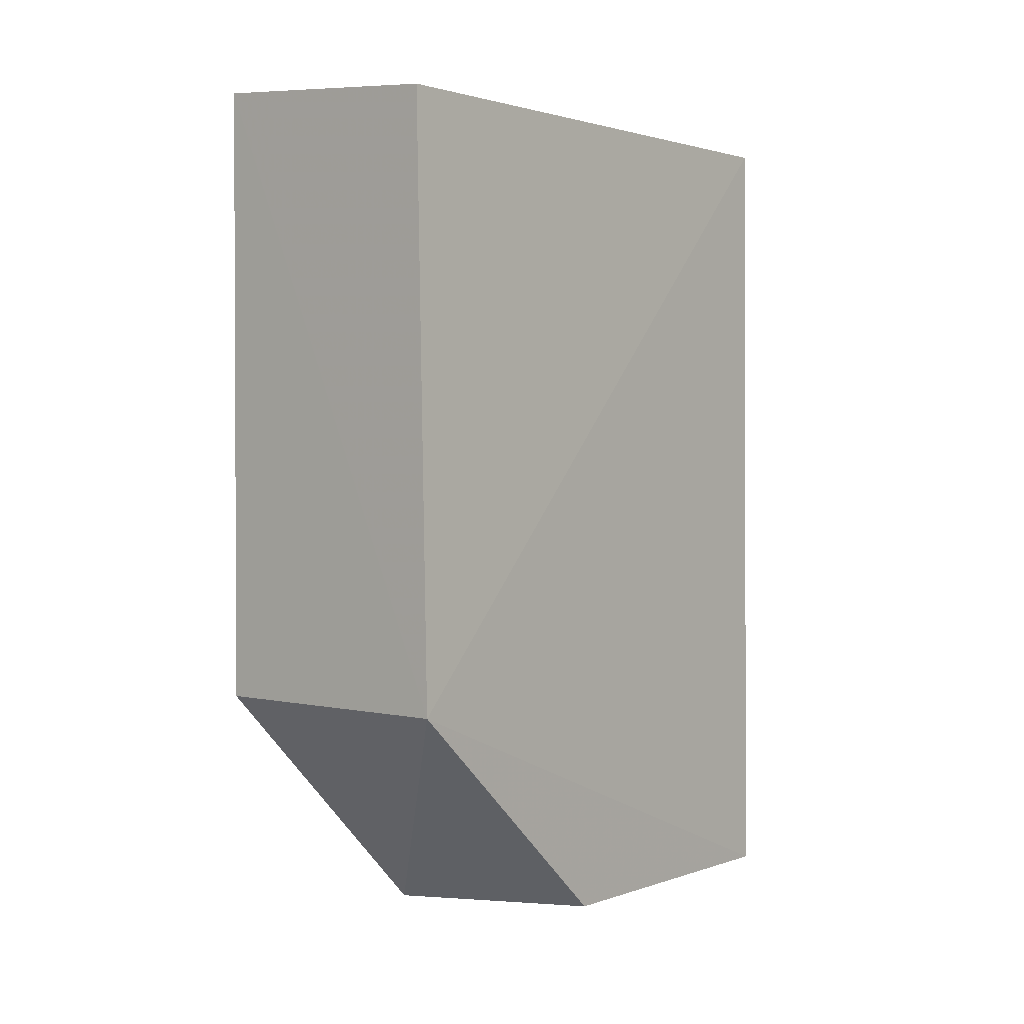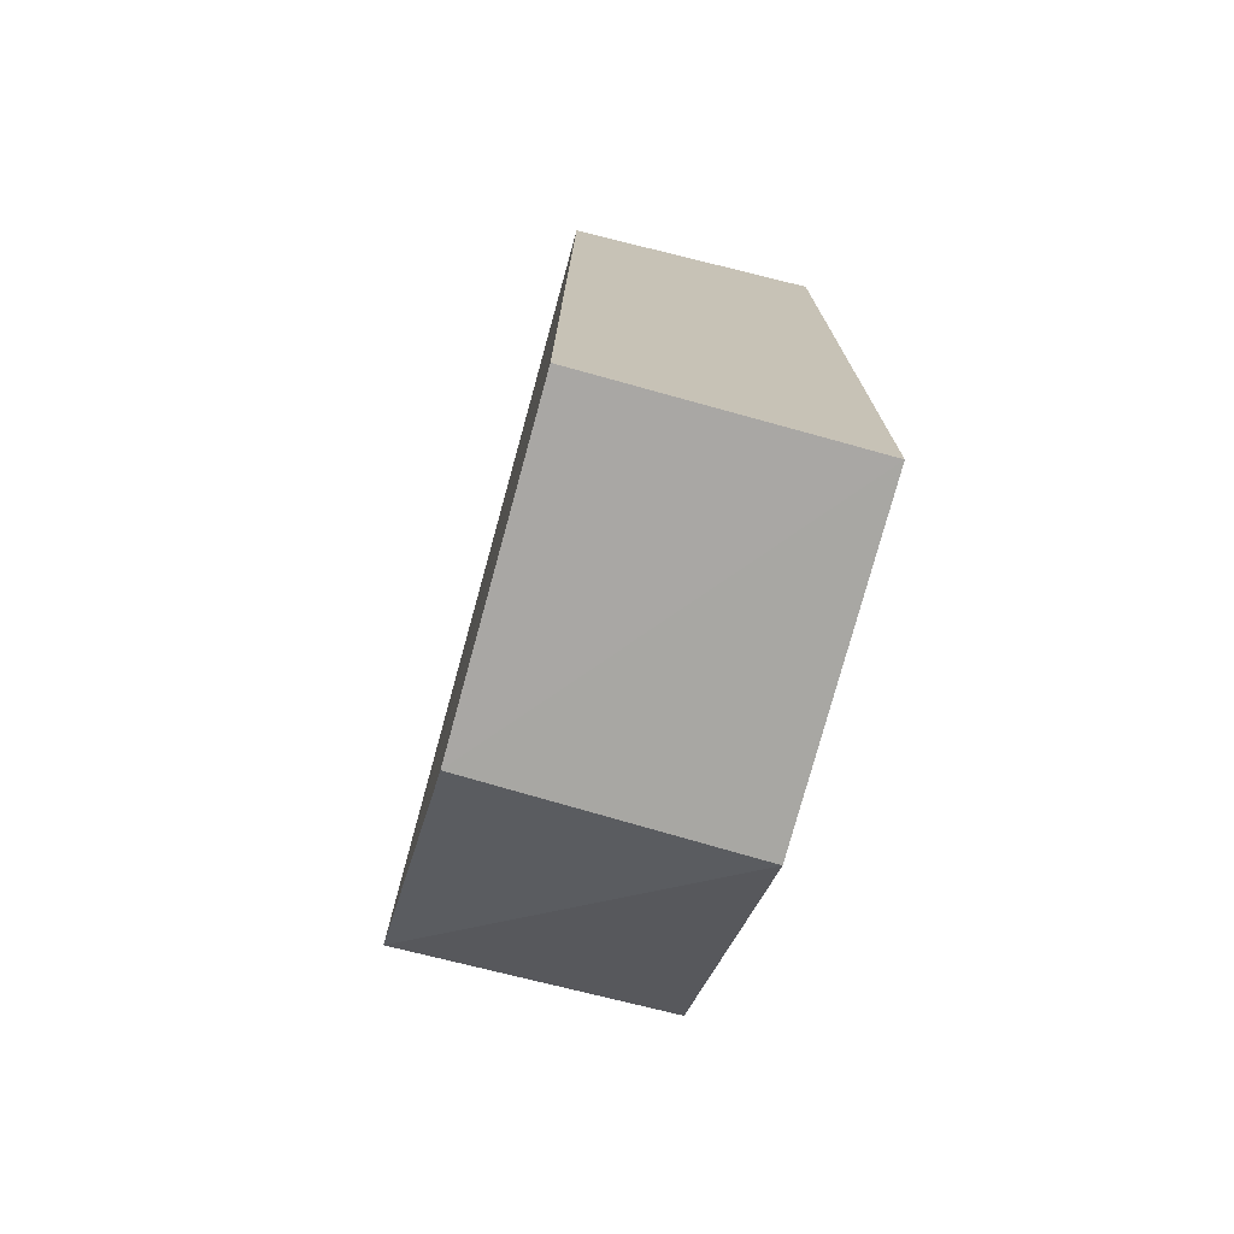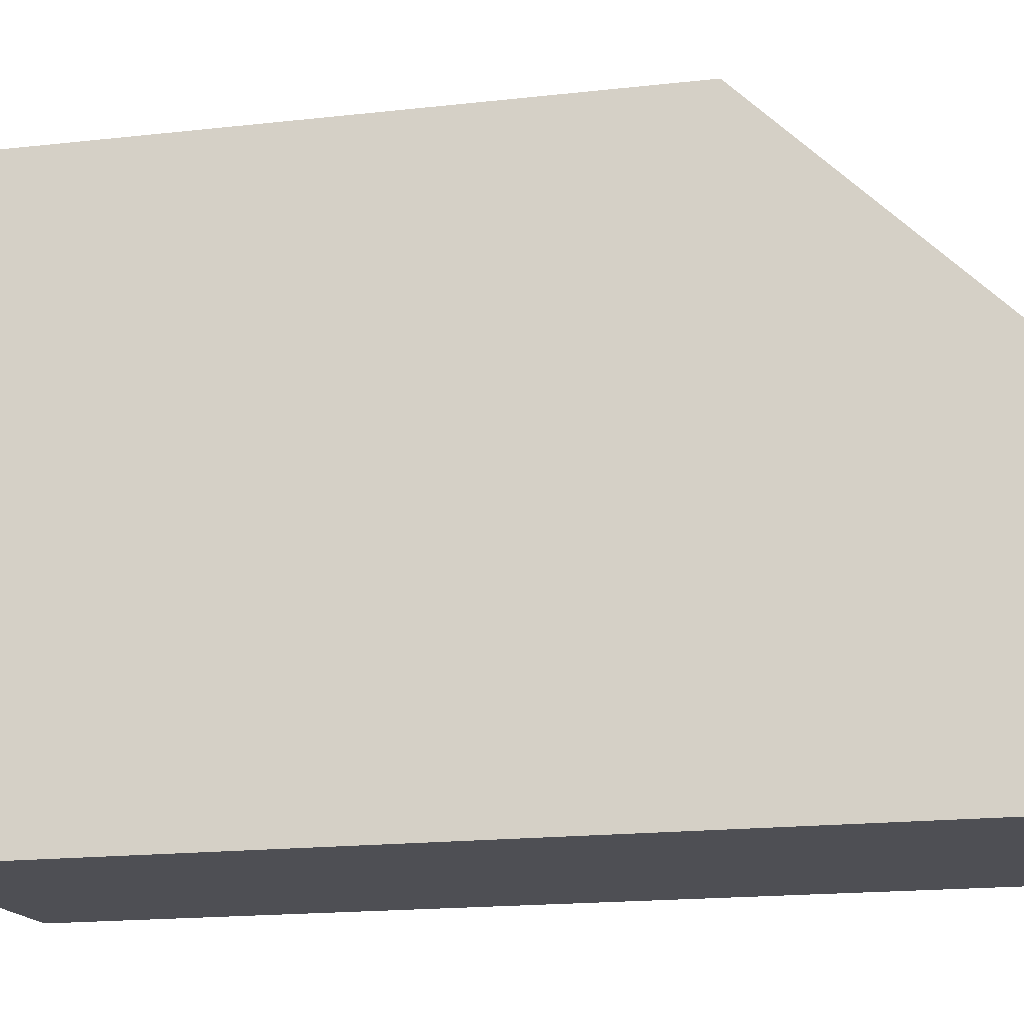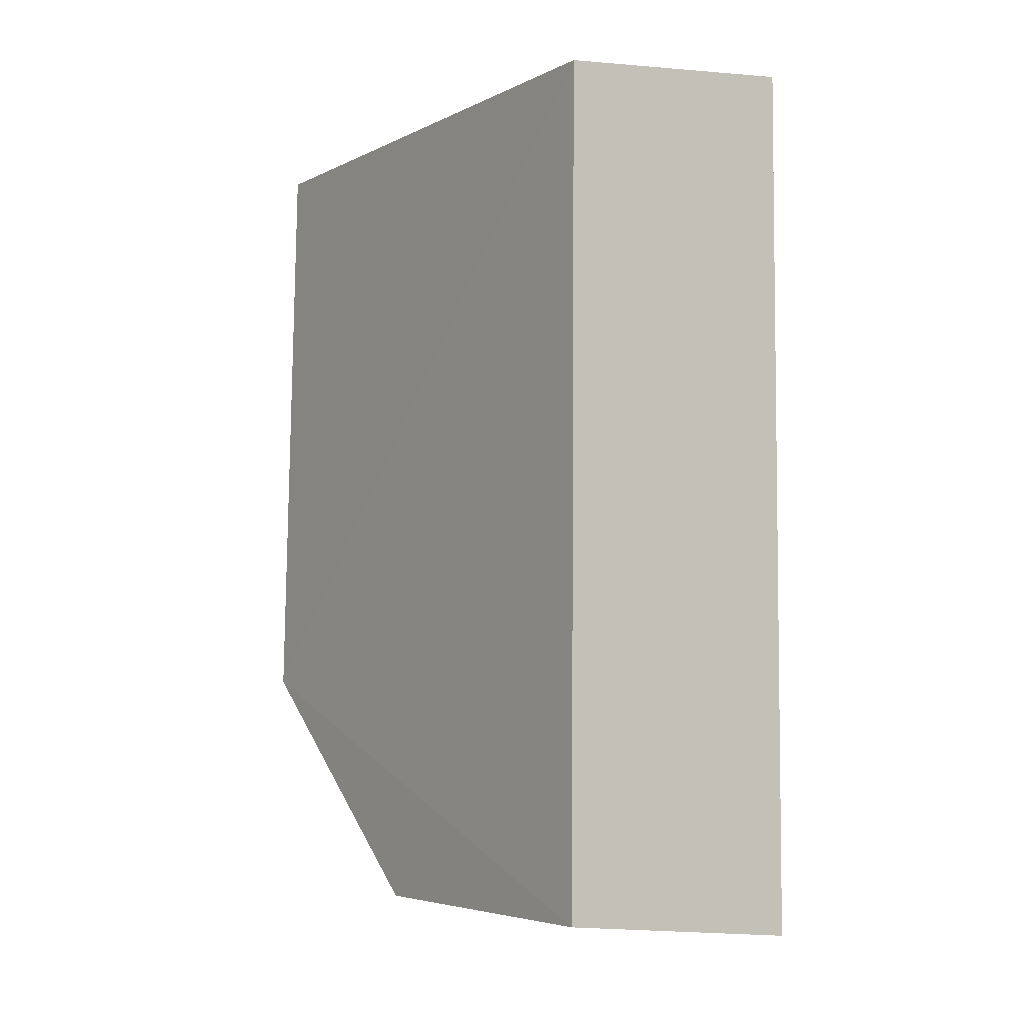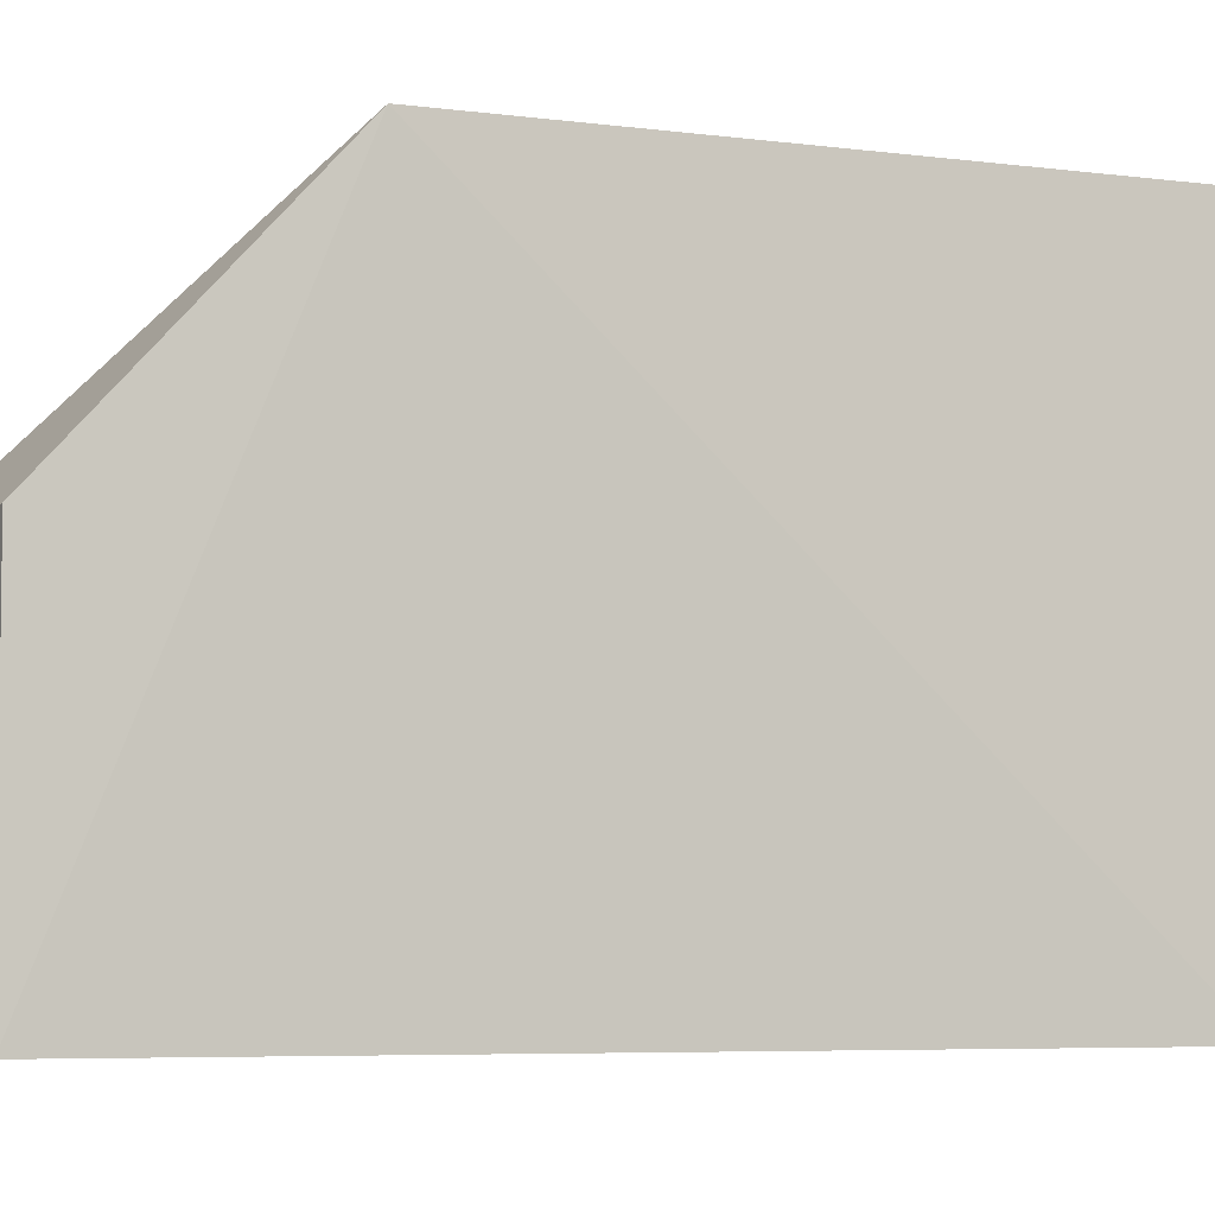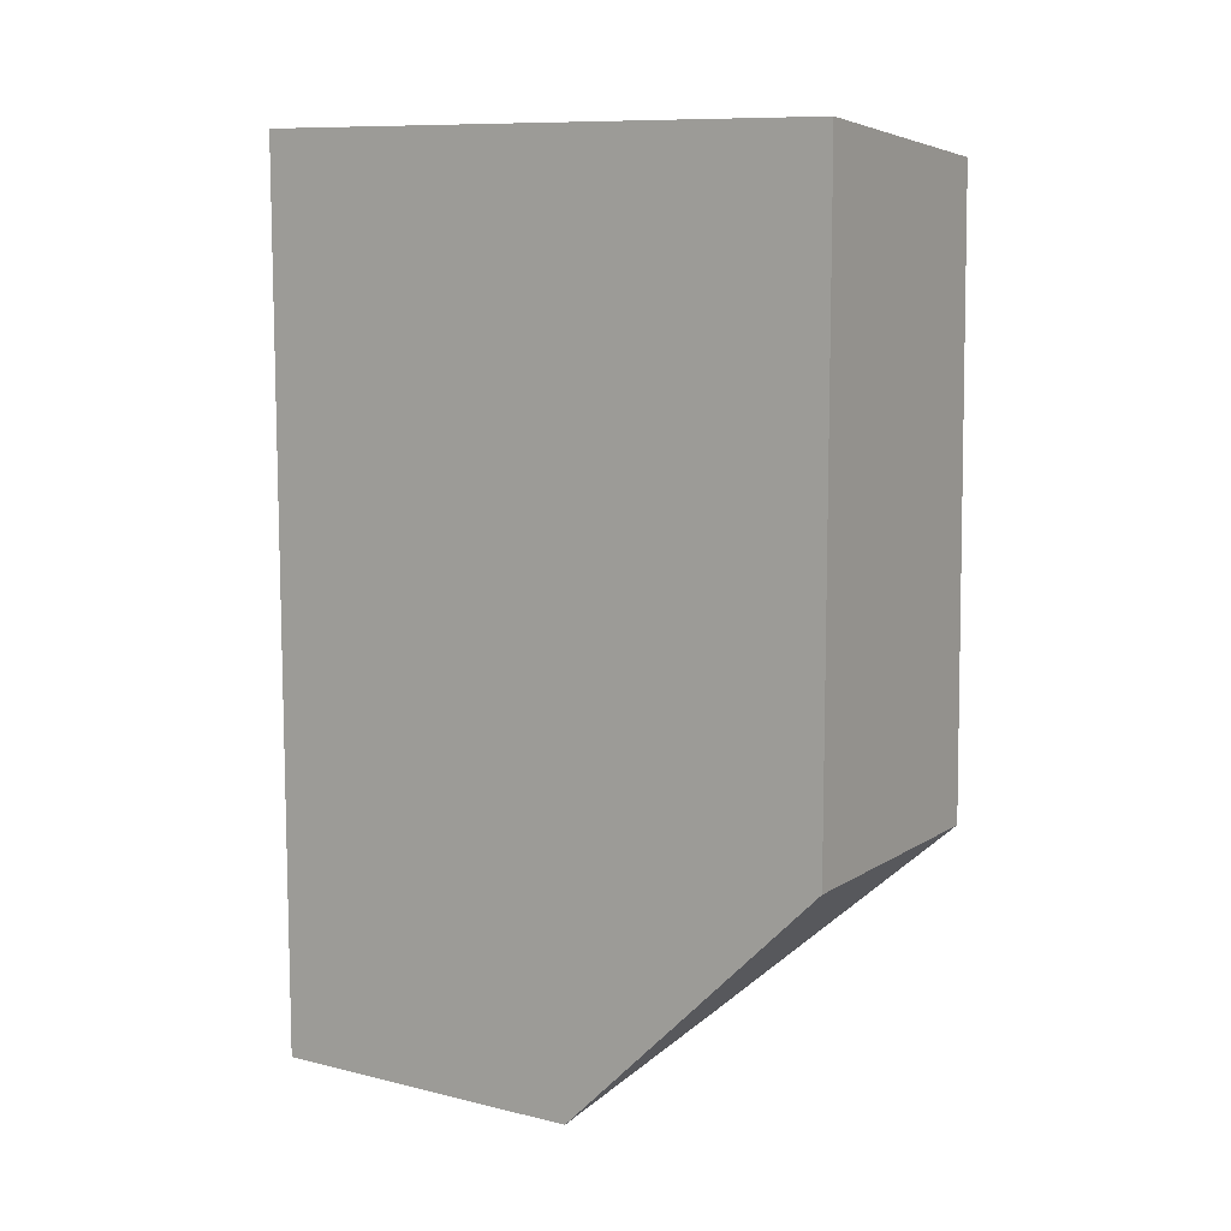
<metadata>
{"format":"obj","ext":"obj","renderer":"f3d","projection":"perspective","resolution":1024,"background":"white","views":[{"elev":1.4,"azim":40.1,"up":"+Y"},{"elev":-73.9,"azim":165.4,"up":"+Y"},{"elev":-18.6,"azim":-78.0,"up":"+Z"},{"elev":-4.6,"azim":146.3,"up":"+Y"},{"elev":-6.2,"azim":70.4,"up":"+Z"},{"elev":9.3,"azim":-57.8,"up":"+Y"}]}
</metadata>
<code>
v 0.0996 0.02647 0.1732
v 0.1004 -0.01217 0.1733
v 0.09935 0.02654 0.1366
v 0.08305 0.02831 0.1365
v 0.08306 -0.01213 0.1732
v 0.08305 0.02797 0.1732
v 0.08305 -0.02828 0.1365
v 0.09964 -0.0265 0.1366
v 0.08306 -0.02837 0.1569
v 0.09993 -0.02665 0.157
f 1 2 3
f 1 3 4
f 6 5 2
f 6 2 1
f 6 1 4
f 7 4 3
f 7 6 4
f 8 7 3
f 8 3 2
f 9 2 5
f 9 5 6
f 9 6 7
f 10 8 2
f 10 2 9
f 10 9 7
f 10 7 8

</code>
